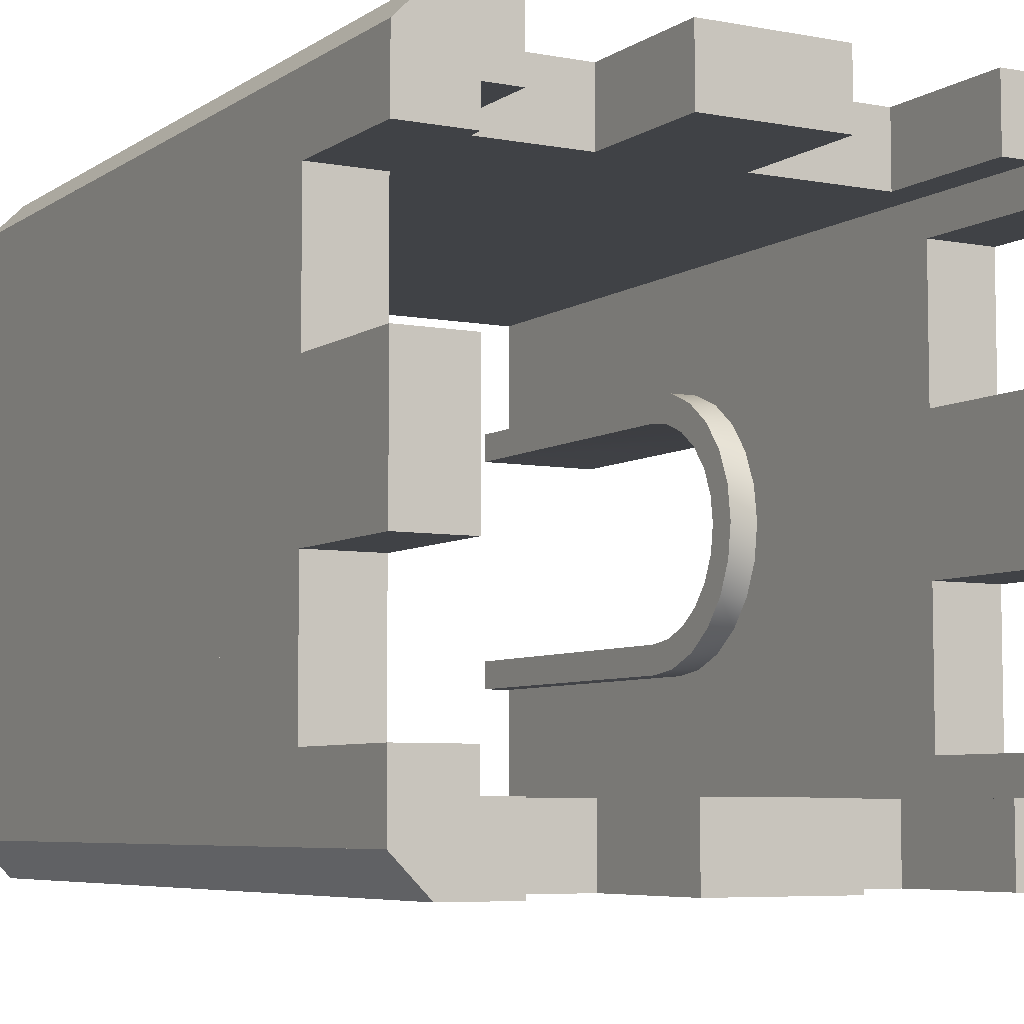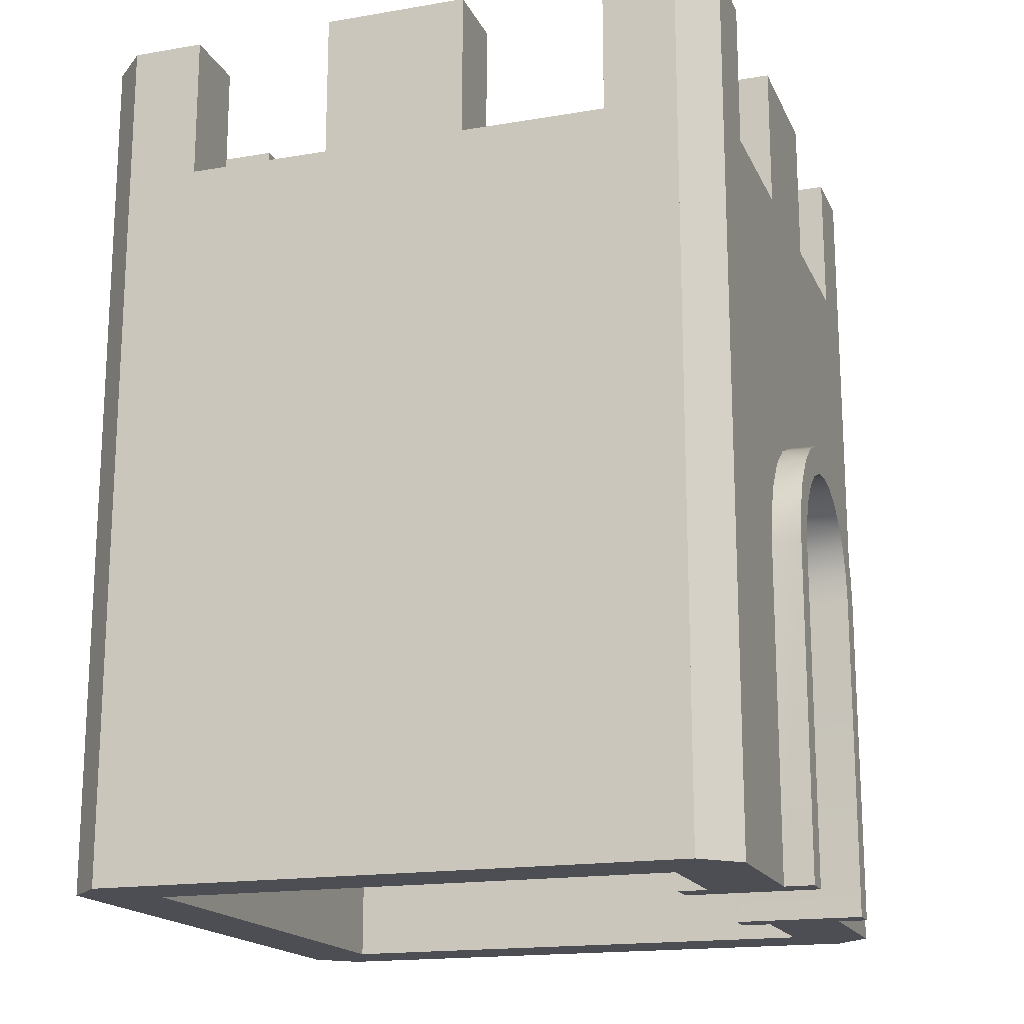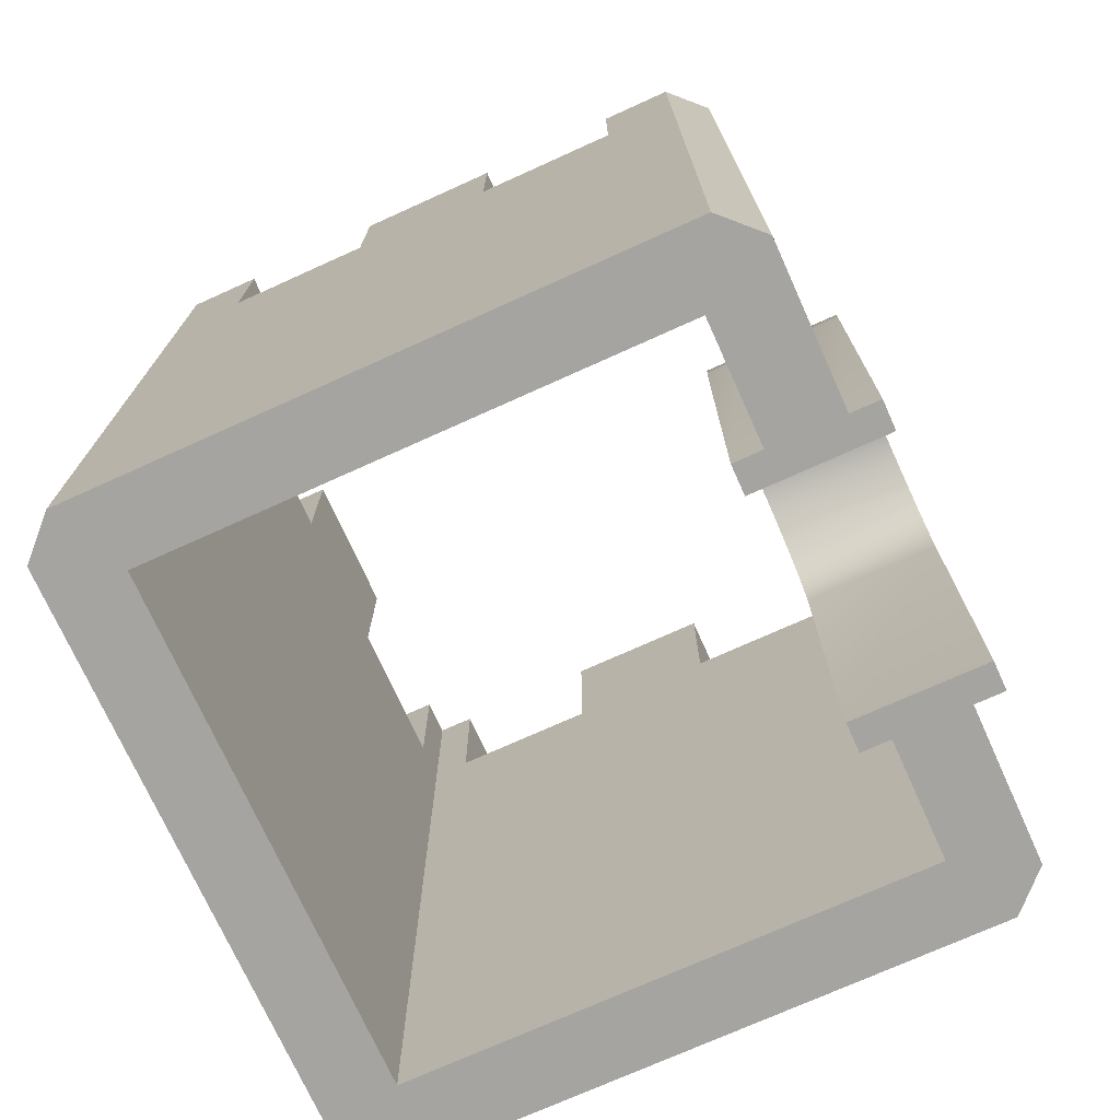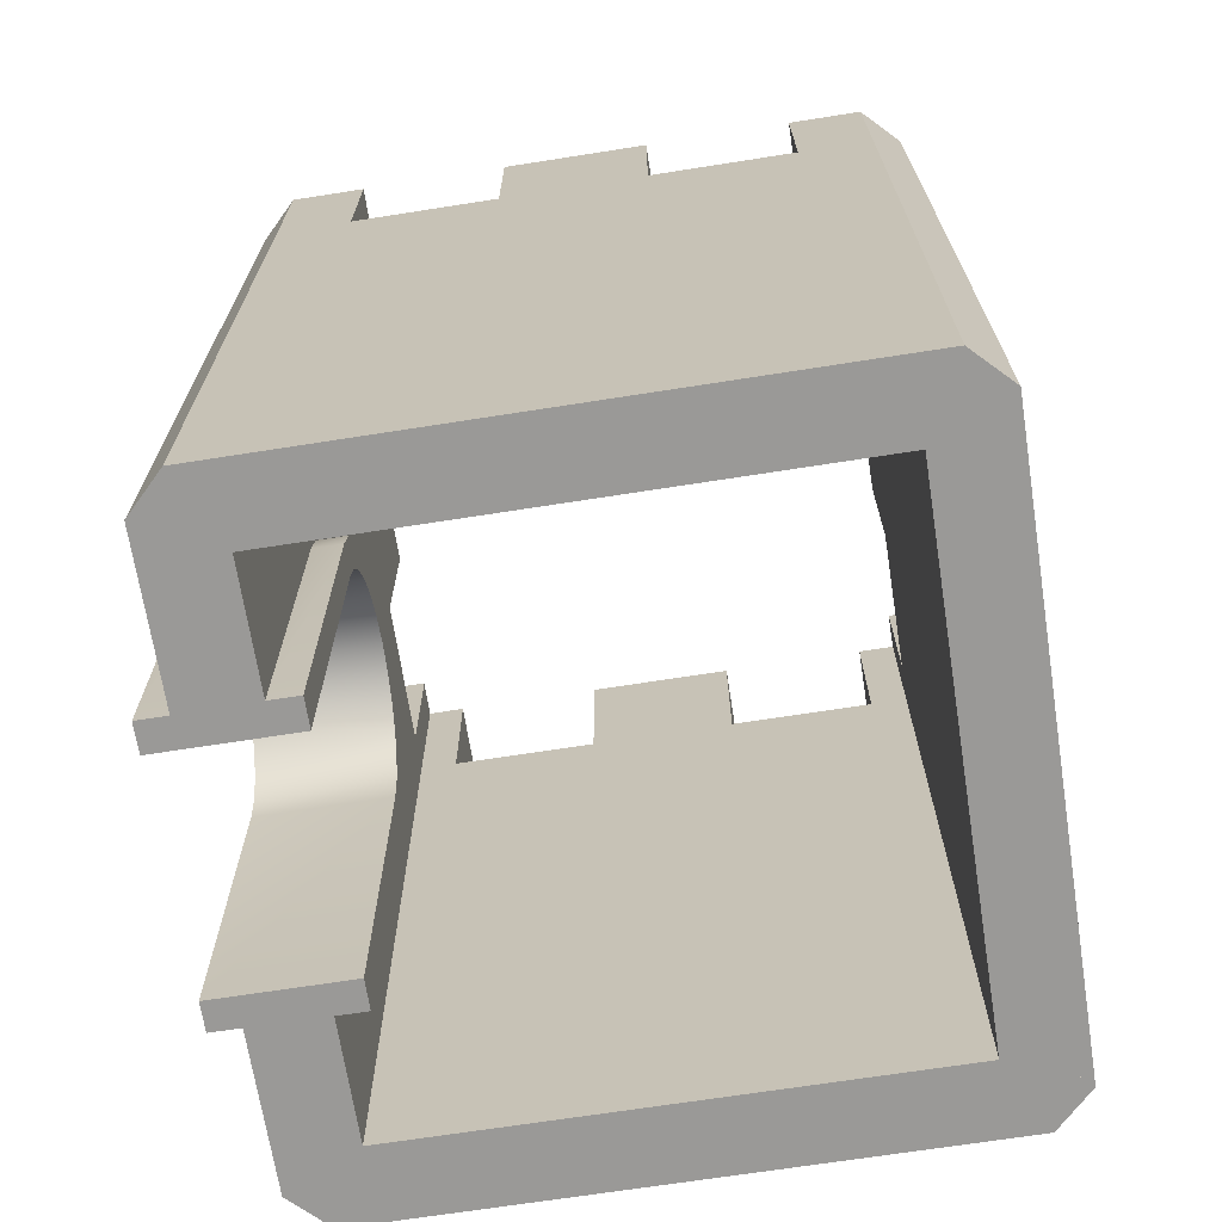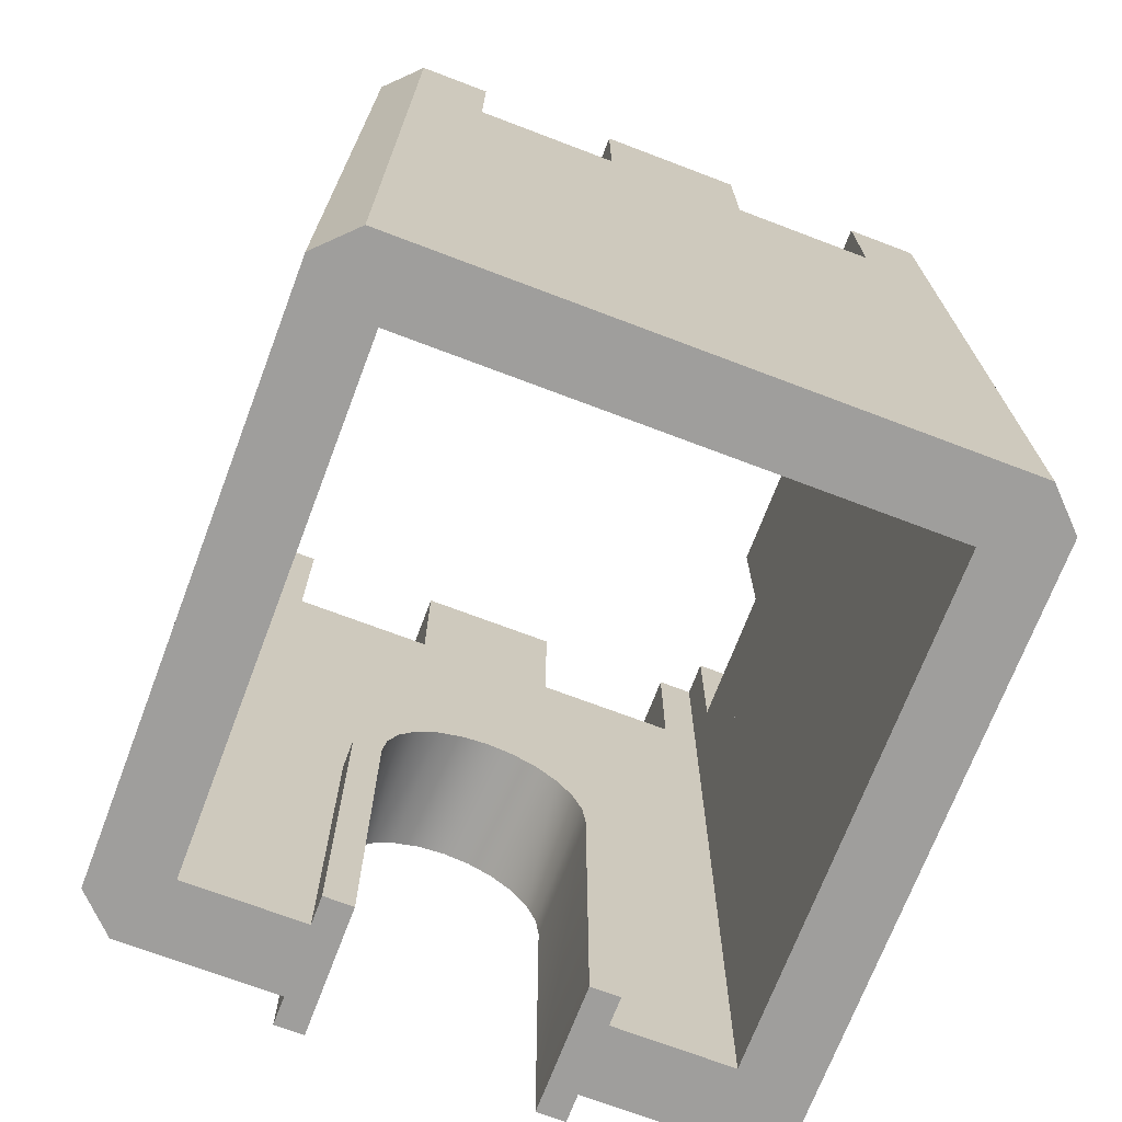
<metadata>
{"format":"obj","ext":"obj","renderer":"f3d","projection":"perspective","resolution":1024,"background":"white","views":[{"elev":-6.2,"azim":150.8,"up":"+Z"},{"elev":-17.3,"azim":-161.4,"up":"+Y"},{"elev":-73.4,"azim":-155.7,"up":"+Y"},{"elev":-68.9,"azim":8.9,"up":"+Y"},{"elev":-71.1,"azim":69.2,"up":"+Y"}]}
</metadata>
<code>
v 0.4375 1 0.5
v 0.4375 1.5 0.5
v 0.5 1 0.5625
v 0.5 1.5 0.5625
v 0.5 1 -0.5625
v 0.5 1.5 -0.5625
v 0.4375 1 -0.5
v 0.4375 1.5 -0.5
v 0.5625 1.5 0.5
v 0.5625 1 0.5
v 0.5625 1.5 0.375
v 0.4375 1.5 0.375
v 0.5625 1 -0.5
v 0.5625 1.5 -0.5
v 0.5625 1.5 -0.125
v 0.5625 1.25 -0.125
v 0.5625 1.5 0.125
v 0.5625 1.25 0.125
v 0.5625 1.25 -0.375
v 0.5625 1.5 -0.375
v 0.5625 1.25 0.375
v 0.4375 1.25 -0.375
v 0.4375 1.25 -0.125
v 0.4375 1.25 0.125
v 0.4375 1.5 -0.125
v 0.4375 1.25 0.375
v 0.4375 1.5 0.125
v 0.4375 1.5 -0.375
f 3 2 1
f 2 3 4
f 7 6 5
f 6 7 8
f 4 10 9
f 10 4 3
f 12 9 11
f 9 12 4
f 4 12 2
f 3 13 10
f 13 3 5
f 5 3 1
f 5 1 7
f 14 5 6
f 5 14 13
f 17 16 15
f 18 16 17
f 10 16 18
f 10 19 16
f 13 19 10
f 13 20 19
f 20 13 14
f 10 18 21
f 10 21 9
f 9 21 11
f 7 22 8
f 22 7 1
f 22 1 23
f 23 1 24
f 23 24 25
f 24 1 26
f 26 1 12
f 12 1 2
f 27 25 24
f 28 8 22
f 6 20 14
f 20 6 28
f 28 6 8
f 25 17 15
f 17 25 27
f 22 16 19
f 16 22 23
f 25 16 23
f 16 25 15
f 20 22 19
f 22 20 28
f 24 21 18
f 21 24 26
f 17 24 18
f 24 17 27
f 12 21 26
f 21 12 11
v -0.5625 1 0.5
v -0.5625 1.5 0.5
v -0.5 1 0.5625
v -0.5 1.5 0.5625
v -0.5 1 -0.5625
v -0.5 1.5 -0.5625
v -0.5625 1 -0.5
v -0.5625 1.5 -0.5
v -0.4375 1.5 0.5
v -0.4375 1 0.5
v -0.4375 1.5 0.375
v -0.5625 1.5 0.375
v -0.4375 1 -0.5
v -0.4375 1.5 -0.5
v -0.4375 1.5 -0.125
v -0.4375 1.25 -0.125
v -0.4375 1.5 0.125
v -0.4375 1.25 0.125
v -0.4375 1.25 -0.375
v -0.4375 1.5 -0.375
v -0.4375 1.25 0.375
v -0.5625 1.25 -0.375
v -0.5625 1.25 -0.125
v -0.5625 1.25 0.125
v -0.5625 1.5 -0.125
v -0.5625 1.25 0.375
v -0.5625 1.5 0.125
v -0.5625 1.5 -0.375
f 31 30 29
f 30 31 32
f 35 34 33
f 34 35 36
f 32 38 37
f 38 32 31
f 40 37 39
f 37 40 32
f 32 40 30
f 31 41 38
f 41 31 33
f 33 31 29
f 33 29 35
f 42 33 34
f 33 42 41
f 45 44 43
f 46 44 45
f 38 44 46
f 38 47 44
f 41 47 38
f 41 48 47
f 48 41 42
f 38 46 49
f 38 49 37
f 37 49 39
f 35 50 36
f 50 35 29
f 50 29 51
f 51 29 52
f 51 52 53
f 52 29 54
f 54 29 40
f 40 29 30
f 55 53 52
f 56 36 50
f 34 48 42
f 48 34 56
f 56 34 36
f 53 45 43
f 45 53 55
f 50 44 47
f 44 50 51
f 53 44 51
f 44 53 43
f 48 50 47
f 50 48 56
f 52 49 46
f 49 52 54
f 45 52 46
f 52 45 55
f 40 49 54
f 49 40 39
v -0.5 1 0.4375
v -0.5 1.5 0.4375
v -0.5625 1 0.5
v -0.5625 1.5 0.5
v 0.5625 1 0.5
v 0.5625 1.5 0.5
v 0.5 1 0.4375
v 0.5 1.5 0.4375
v -0.5 1.5 0.5625
v -0.5 1 0.5625
v -0.375 1.5 0.5625
v -0.375 1.5 0.4375
v 0.5 1 0.5625
v 0.5 1.5 0.5625
v 0.125 1.5 0.5625
v 0.125 1.25 0.5625
v -0.125 1.5 0.5625
v -0.125 1.25 0.5625
v 0.375 1.25 0.5625
v 0.375 1.5 0.5625
v -0.375 1.25 0.5625
v 0.375 1.25 0.4375
v 0.125 1.25 0.4375
v -0.125 1.25 0.4375
v 0.125 1.5 0.4375
v -0.375 1.25 0.4375
v -0.125 1.5 0.4375
v 0.375 1.5 0.4375
f 59 58 57
f 58 59 60
f 63 62 61
f 62 63 64
f 60 66 65
f 66 60 59
f 68 65 67
f 65 68 60
f 60 68 58
f 59 69 66
f 69 59 61
f 61 59 57
f 61 57 63
f 70 61 62
f 61 70 69
f 73 72 71
f 74 72 73
f 66 72 74
f 66 75 72
f 69 75 66
f 69 76 75
f 76 69 70
f 66 74 77
f 66 77 65
f 65 77 67
f 63 78 64
f 78 63 57
f 78 57 79
f 79 57 80
f 79 80 81
f 80 57 82
f 82 57 68
f 68 57 58
f 83 81 80
f 84 64 78
f 62 76 70
f 76 62 84
f 84 62 64
f 81 73 71
f 73 81 83
f 78 72 75
f 72 78 79
f 81 72 79
f 72 81 71
f 76 78 75
f 78 76 84
f 80 77 74
f 77 80 82
f 73 80 74
f 80 73 83
f 68 77 82
f 77 68 67
v -0.5 1 -0.5625
v -0.5 1.5 -0.5625
v -0.5625 1 -0.5
v -0.5625 1.5 -0.5
v 0.5625 1 -0.5
v 0.5625 1.5 -0.5
v 0.5 1 -0.5625
v 0.5 1.5 -0.5625
v -0.5 1.5 -0.4375
v -0.5 1 -0.4375
v -0.375 1.5 -0.4375
v -0.375 1.5 -0.5625
v 0.5 1 -0.4375
v 0.5 1.5 -0.4375
v 0.125 1.5 -0.4375
v 0.125 1.25 -0.4375
v -0.125 1.5 -0.4375
v -0.125 1.25 -0.4375
v 0.375 1.25 -0.4375
v 0.375 1.5 -0.4375
v -0.375 1.25 -0.4375
v 0.375 1.25 -0.5625
v 0.125 1.25 -0.5625
v -0.125 1.25 -0.5625
v 0.125 1.5 -0.5625
v -0.375 1.25 -0.5625
v -0.125 1.5 -0.5625
v 0.375 1.5 -0.5625
f 87 86 85
f 86 87 88
f 91 90 89
f 90 91 92
f 88 94 93
f 94 88 87
f 96 93 95
f 93 96 88
f 88 96 86
f 87 97 94
f 97 87 89
f 89 87 85
f 89 85 91
f 98 89 90
f 89 98 97
f 101 100 99
f 102 100 101
f 94 100 102
f 94 103 100
f 97 103 94
f 97 104 103
f 104 97 98
f 94 102 105
f 94 105 93
f 93 105 95
f 91 106 92
f 106 91 85
f 106 85 107
f 107 85 108
f 107 108 109
f 108 85 110
f 110 85 96
f 96 85 86
f 111 109 108
f 112 92 106
f 90 104 98
f 104 90 112
f 112 90 92
f 109 101 99
f 101 109 111
f 106 100 103
f 100 106 107
f 109 100 107
f 100 109 99
f 104 106 103
f 106 104 112
f 108 105 102
f 105 108 110
f 101 108 102
f 108 101 111
f 96 105 110
f 105 96 95
v -0.5625 0 0.5
v -0.5 -2.707e-16 0.5625
v -0.5 -6.317e-16 -0.5625
v -0.5625 0 -0.5
v -0.4375 0 0.5
v -0.3875 0 -0.1823
v -0.3875 0 -0.2327
v -0.6125 0 -0.1823
v -0.4375 0 -0.2327
v -0.5625 0 -0.2314
v -0.4375 0 -0.5
v -0.6125 0 -0.2314
v -0.4375 0 0.2327
v -0.5625 0 0.2314
v -0.6125 0 0.1823
v -0.3875 0 0.1823
v -0.3875 0 0.2327
v -0.6125 0 0.2314
v -0.4375 0.5756 -0.2327
v -0.4375 0.6326 -0.2252
v -0.4375 0.6888 -0.2019
v -0.4375 0.7371 -0.1648
v -0.4375 0.7742 -0.1166
v -0.4375 0.7974 -0.06034
v -0.4375 0.8054 3.61e-16
v -0.4375 0.7974 0.06034
v -0.4375 0.7742 0.1166
v -0.4375 0.7371 0.1648
v -0.4375 0.6888 0.2019
v -0.4375 0.6326 0.2252
v -0.4375 0.5756 0.2327
v -0.5625 0.5755 0.2314
v -0.5625 0.6323 0.224
v -0.5625 0.6882 0.2008
v -0.5625 0.7362 0.164
v -0.5625 0.7731 0.1159
v -0.5625 0.7962 0.06001
v -0.5625 0.8041 -3.61e-16
v -0.5625 0.7962 -0.06001
v -0.5625 0.7731 -0.1159
v -0.5625 0.7362 -0.164
v -0.5625 0.6882 -0.2008
v -0.5625 0.6323 -0.224
v -0.5625 0.5755 -0.2314
v -0.6125 0.5723 0.1823
v -0.3875 0.5723 0.1823
v -0.6125 0.6194 0.176
v -0.3875 0.6194 0.176
v -0.6125 0.6634 0.1578
v -0.3875 0.6634 0.1578
v -0.6125 0.7011 0.1289
v -0.3875 0.7011 0.1289
v -0.3875 0.7301 0.09113
v -0.6125 0.7301 0.09113
v -0.3875 0.7483 0.04717
v -0.6125 0.7483 0.04717
v -0.3875 0.7545 0
v -0.6125 0.7545 0
v -0.3875 0.7483 -0.04717
v -0.6125 0.7483 -0.04717
v -0.3875 0.7301 -0.09113
v -0.6125 0.7301 -0.09113
v -0.3875 0.7011 -0.1289
v -0.6125 0.7011 -0.1289
v -0.3875 0.6634 -0.1578
v -0.6125 0.6634 -0.1578
v -0.3875 0.6194 -0.176
v -0.6125 0.6194 -0.176
v -0.3875 0.5723 -0.1823
v -0.6125 0.5723 -0.1823
v -0.6125 0.6882 0.2008
v -0.6125 0.6323 0.224
v -0.6125 0.5755 0.2314
v -0.6125 0.7362 0.164
v -0.6125 0.7731 0.1159
v -0.6125 0.7962 0.06001
v -0.6125 0.8041 -3.61e-16
v -0.6125 0.7962 -0.06001
v -0.6125 0.7731 -0.1159
v -0.6125 0.7362 -0.164
v -0.6125 0.6882 -0.2008
v -0.6125 0.6323 -0.224
v -0.6125 0.5755 -0.2314
v -0.3875 0.6888 -0.2019
v -0.3875 0.7371 -0.1648
v -0.3875 0.7742 -0.1166
v -0.3875 0.7974 -0.06034
v -0.3875 0.8054 3.61e-16
v -0.3875 0.7974 0.06034
v -0.3875 0.7742 0.1166
v -0.3875 0.7371 0.1648
v -0.3875 0.6888 0.2019
v -0.3875 0.6326 0.2252
v -0.3875 0.5756 0.2327
v -0.3875 0.5756 -0.2327
v -0.3875 0.6326 -0.2252
f 114 29 113
f 29 114 31
f 116 33 115
f 33 116 35
f 31 117 38
f 117 31 114
f 33 38 41
f 38 33 31
f 31 33 35
f 31 35 29
f 120 119 118
f 119 120 121
f 121 120 122
f 121 122 123
f 123 122 115
f 122 120 124
f 116 115 122
f 41 115 33
f 115 41 123
f 114 125 117
f 126 125 114
f 127 125 126
f 128 125 127
f 125 128 129
f 126 114 113
f 127 126 130
f 121 123 131
f 123 132 131
f 123 133 132
f 41 133 123
f 133 41 134
f 134 41 135
f 135 41 136
f 136 41 38
f 136 38 137
f 137 38 138
f 138 38 139
f 139 38 140
f 140 38 141
f 141 38 142
f 142 38 143
f 143 38 125
f 125 38 117
f 113 144 126
f 29 144 113
f 29 145 144
f 29 146 145
f 29 147 146
f 29 148 147
f 29 149 148
f 29 150 149
f 29 151 150
f 35 151 29
f 35 152 151
f 35 153 152
f 35 154 153
f 35 155 154
f 35 156 155
f 35 122 156
f 122 35 116
f 157 128 127
f 128 157 158
f 159 158 157
f 158 159 160
f 161 160 159
f 160 161 162
f 163 162 161
f 162 163 164
f 163 165 164
f 165 163 166
f 166 167 165
f 167 166 168
f 168 169 167
f 169 168 170
f 170 171 169
f 171 170 172
f 172 173 171
f 173 172 174
f 174 175 173
f 175 174 176
f 175 178 177
f 178 175 176
f 177 180 179
f 180 177 178
f 179 182 181
f 182 179 180
f 181 120 118
f 120 181 182
f 130 157 127
f 157 130 183
f 183 130 184
f 184 130 185
f 183 159 157
f 186 159 183
f 186 161 159
f 186 163 161
f 187 163 186
f 187 166 163
f 188 166 187
f 188 168 166
f 188 170 168
f 189 170 188
f 189 172 170
f 190 172 189
f 190 174 172
f 191 174 190
f 191 176 174
f 191 178 176
f 192 178 191
f 192 180 178
f 192 182 180
f 193 182 192
f 193 120 182
f 194 120 193
f 195 120 194
f 120 195 124
f 144 130 126
f 130 144 185
f 145 185 144
f 185 145 184
f 146 184 145
f 184 146 183
f 147 183 146
f 183 147 186
f 187 147 148
f 147 187 186
f 188 148 149
f 148 188 187
f 189 149 150
f 149 189 188
f 190 150 151
f 150 190 189
f 191 151 152
f 151 191 190
f 192 152 153
f 152 192 191
f 192 154 193
f 154 192 153
f 193 155 194
f 155 193 154
f 194 156 195
f 156 194 155
f 195 122 124
f 122 195 156
f 197 181 196
f 181 197 179
f 179 197 177
f 177 197 198
f 177 198 175
f 175 198 173
f 173 198 199
f 173 199 171
f 171 199 200
f 171 200 169
f 169 200 167
f 167 200 201
f 167 201 165
f 165 201 202
f 165 202 164
f 164 202 203
f 164 203 162
f 162 203 160
f 160 203 204
f 160 204 158
f 158 204 128
f 128 204 129
f 129 204 205
f 129 205 206
f 208 119 207
f 119 208 118
f 118 208 196
f 118 196 181
f 131 119 121
f 119 131 207
f 132 207 131
f 207 132 208
f 133 208 132
f 208 133 196
f 134 196 133
f 196 134 197
f 134 198 197
f 198 134 135
f 135 199 198
f 199 135 136
f 136 200 199
f 200 136 137
f 137 201 200
f 201 137 138
f 138 202 201
f 202 138 139
f 139 203 202
f 203 139 140
f 203 141 204
f 141 203 140
f 204 142 205
f 142 204 141
f 205 143 206
f 143 205 142
f 206 125 129
f 125 206 143
v 0.4375 0 0.5
v 0.5 -2.707e-16 0.5625
v 0.5 -6.317e-16 -0.5625
v 0.4375 0 -0.5
v 0.5625 0 0.5
v 0.5625 0 -0.5
f 210 1 209
f 1 210 3
f 212 5 211
f 5 212 7
f 3 213 10
f 213 3 210
f 5 10 13
f 10 5 3
f 3 5 7
f 3 7 1
f 210 214 213
f 214 210 211
f 211 210 209
f 211 209 212
f 13 211 5
f 211 13 214
f 10 214 13
f 214 10 213
f 209 7 212
f 7 209 1
f 210 1 209
f 1 210 3
f 212 5 211
f 5 212 7
f 3 213 10
f 213 3 210
f 5 10 13
f 10 5 3
f 3 5 7
f 3 7 1
f 210 214 213
f 214 210 211
f 211 210 209
f 211 209 212
f 13 211 5
f 211 13 214
f 10 214 13
f 214 10 213
f 209 7 212
f 7 209 1
v -0.5 0 0.4375
v -0.5625 -2.707e-16 0.5
v 0.5625 -6.317e-16 0.5
v 0.5 0 0.4375
v -0.5 0 0.5625
v 0.5 0 0.5625
f 216 57 215
f 57 216 59
f 218 61 217
f 61 218 63
f 59 219 66
f 219 59 216
f 61 66 69
f 66 61 59
f 59 61 63
f 59 63 57
f 216 220 219
f 220 216 217
f 217 216 215
f 217 215 218
f 69 217 61
f 217 69 220
f 66 220 69
f 220 66 219
f 215 63 218
f 63 215 57
v -0.5 0 -0.5625
v -0.5 1 -0.5625
v -0.5625 -2.707e-16 -0.5
v -0.5625 1 -0.5
v 0.5625 -6.317e-16 -0.5
v 0.5625 1 -0.5
v 0.5 0 -0.5625
v 0.5 1 -0.5625
v -0.5 1 -0.4375
v -0.5 0 -0.4375
v 0.5 1 -0.4375
v 0.5 0 -0.4375
f 223 222 221
f 222 223 224
f 227 226 225
f 226 227 228
f 224 230 229
f 230 224 223
f 226 229 231
f 229 226 224
f 224 226 228
f 224 228 222
f 223 232 230
f 232 223 225
f 225 223 221
f 225 221 227
f 231 225 226
f 225 231 232
f 229 232 231
f 232 229 230
f 221 228 227
f 228 221 222

</code>
